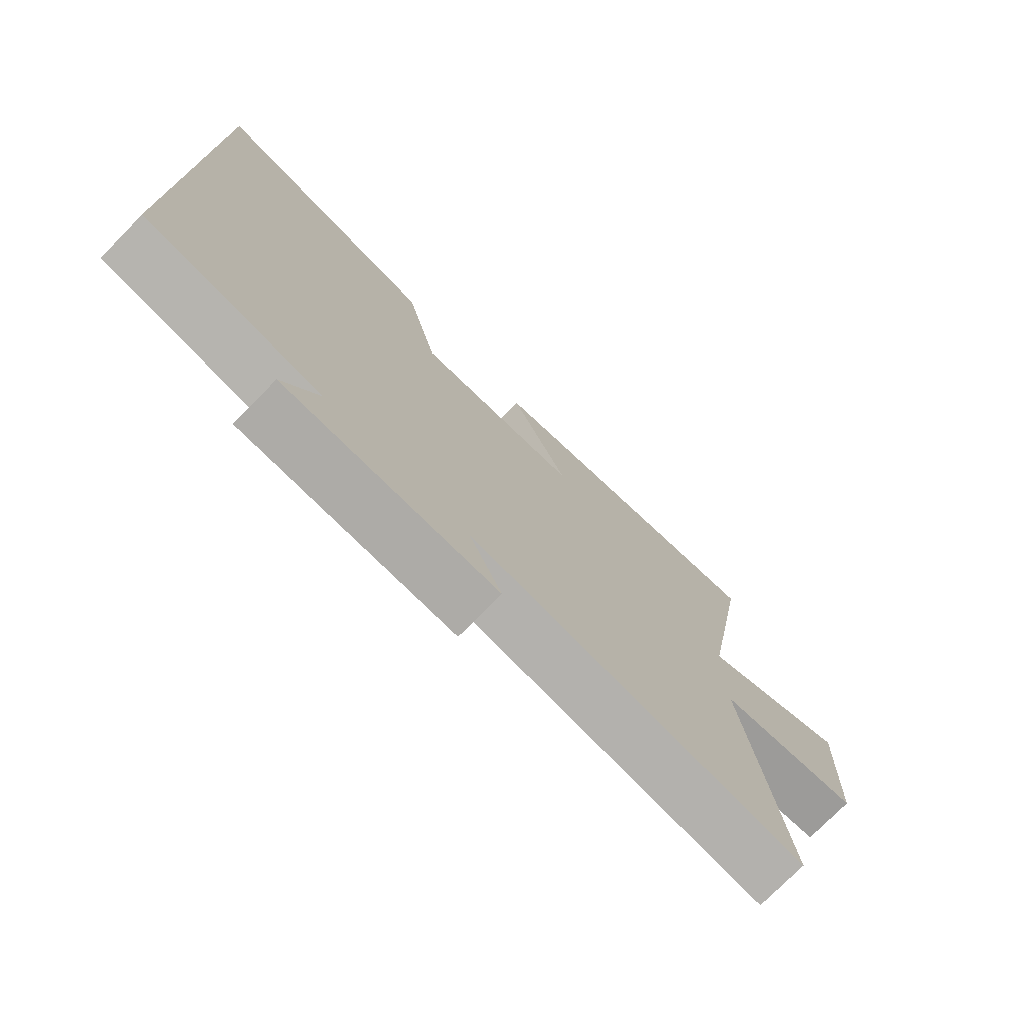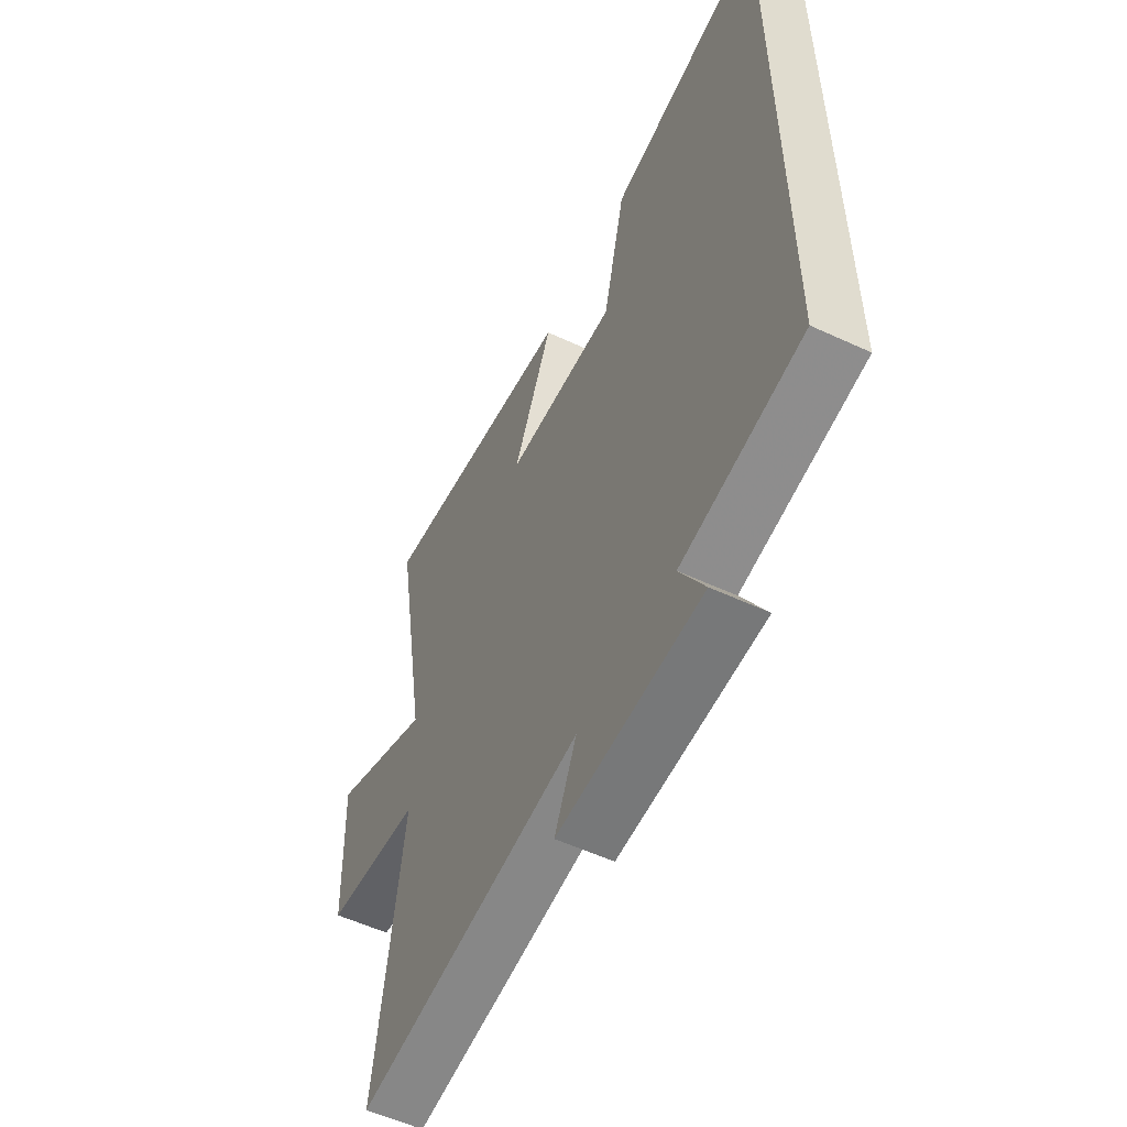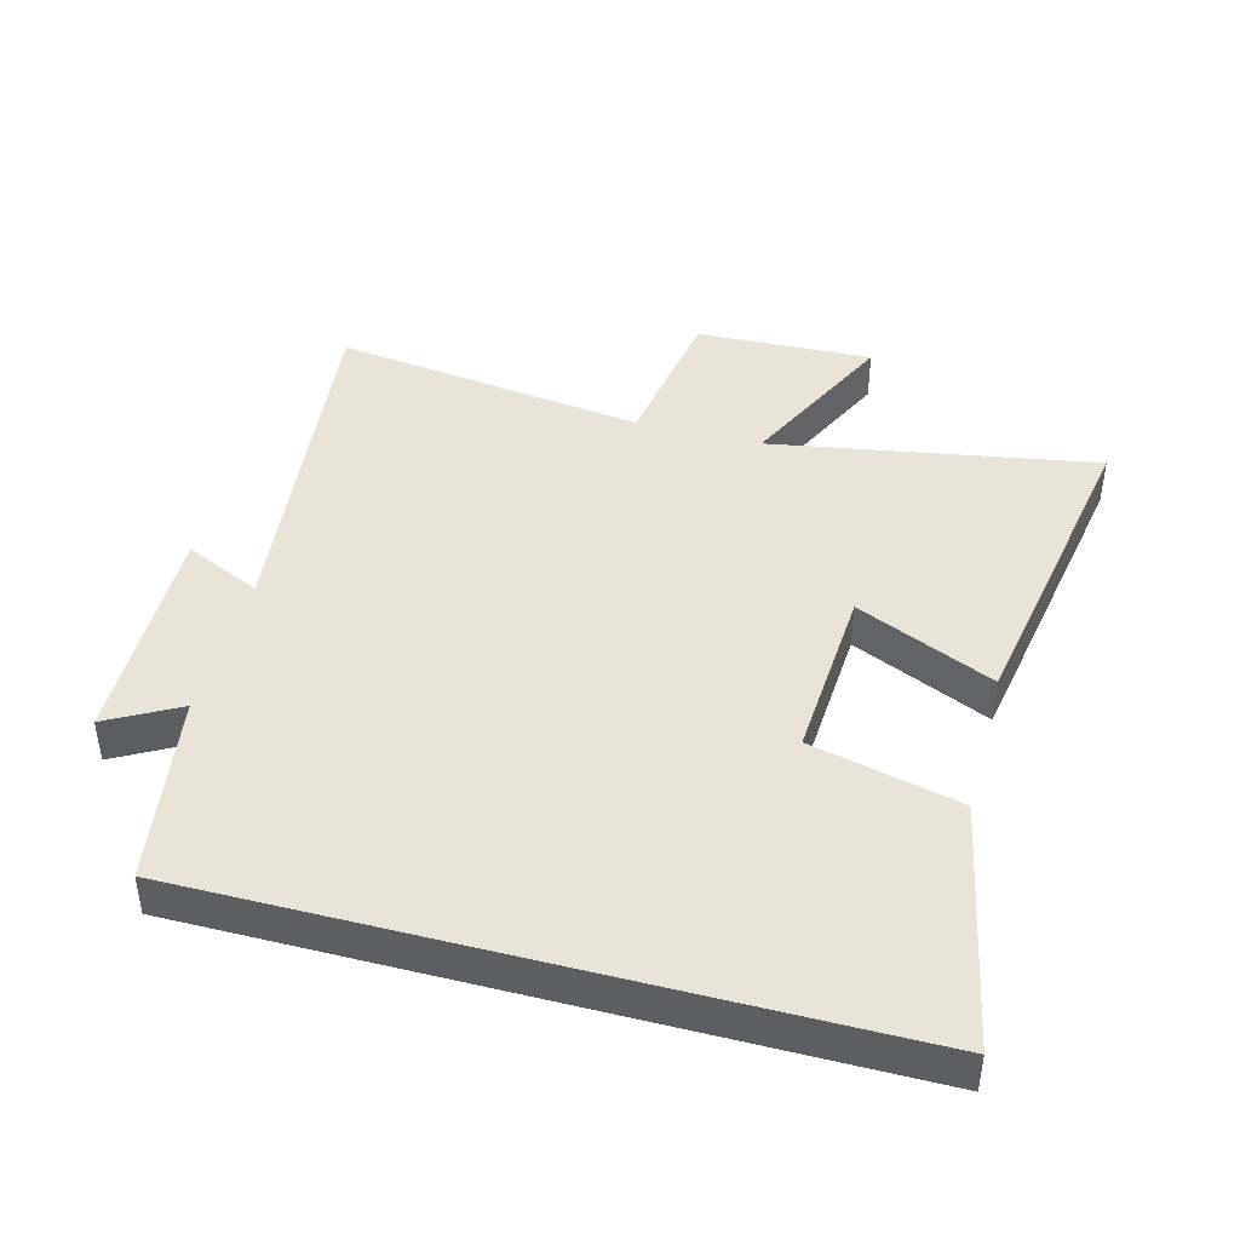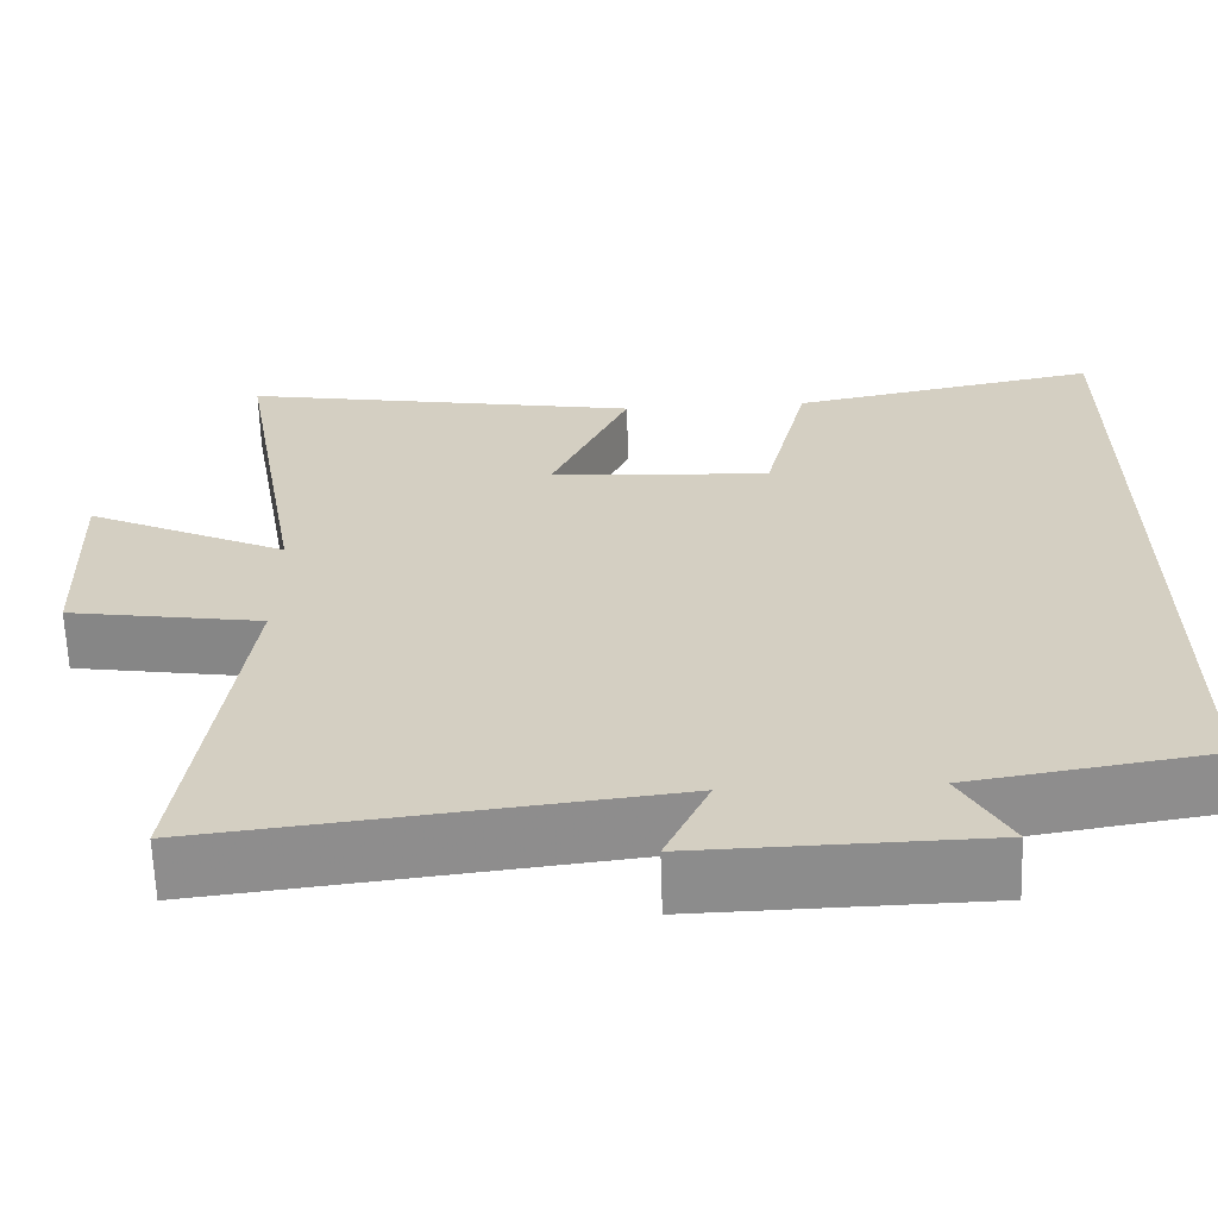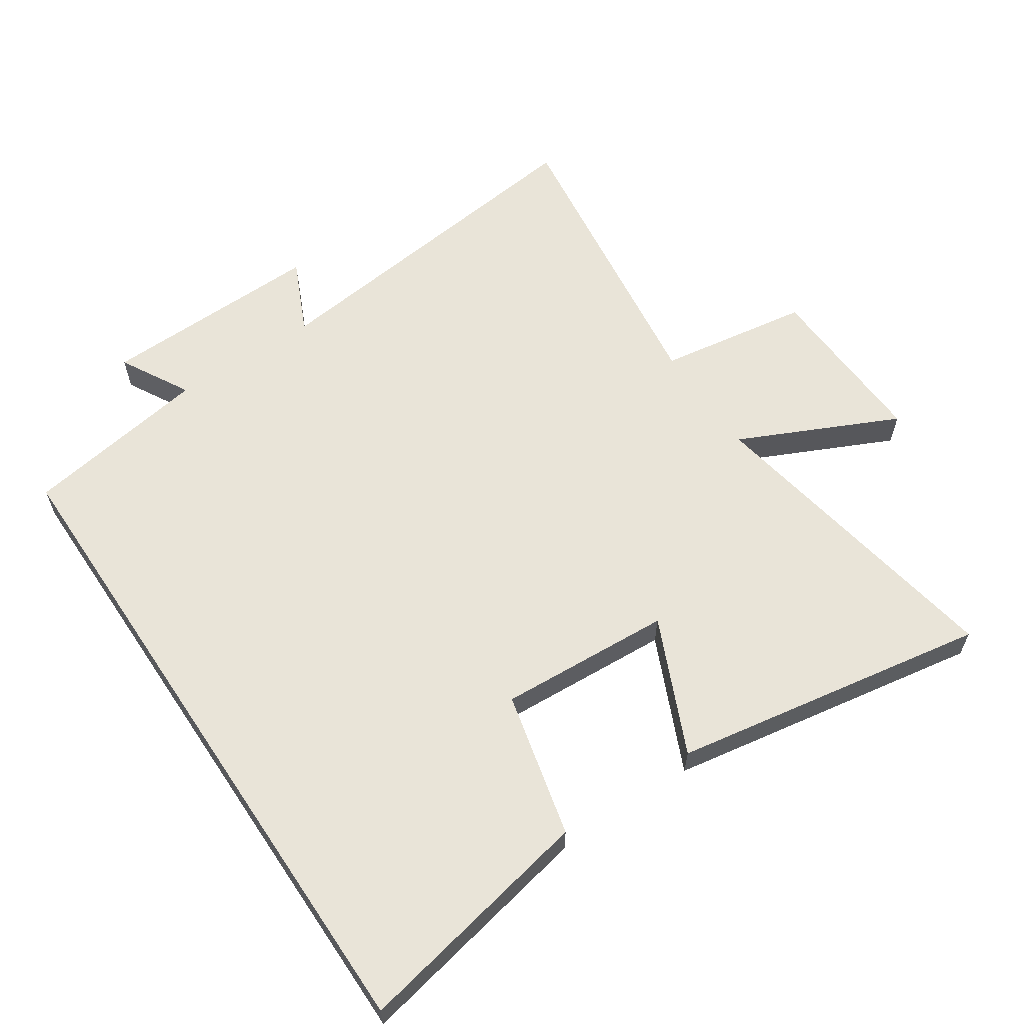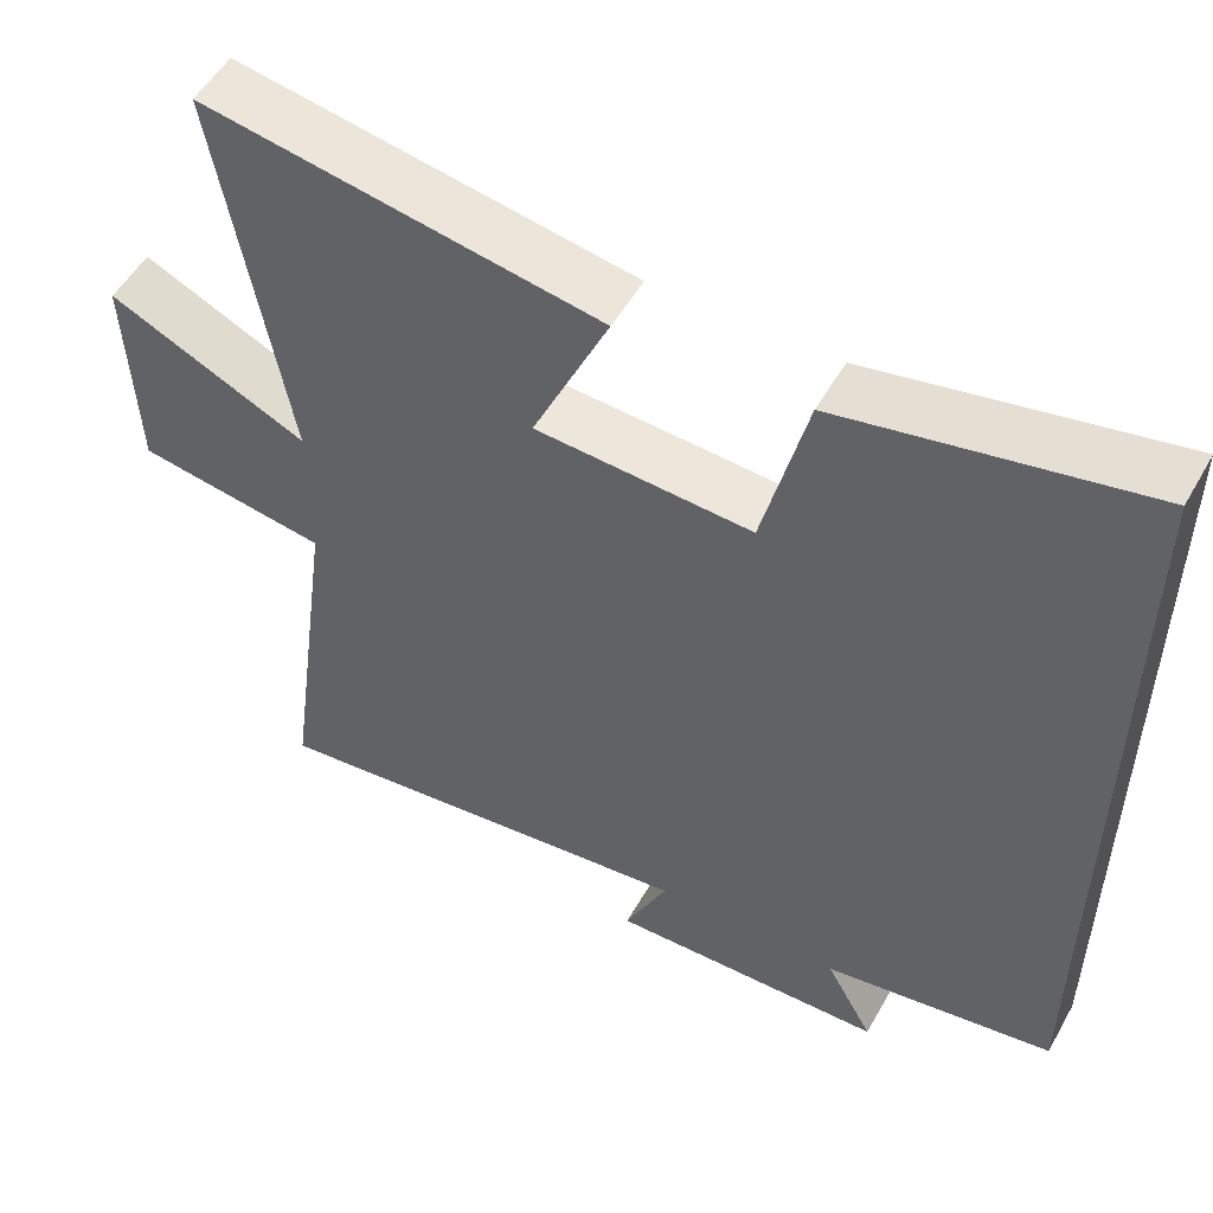
<metadata>
{"format":"obj","ext":"obj","renderer":"f3d","projection":"perspective","resolution":1024,"background":"white","views":[{"elev":-75.6,"azim":-44.5,"up":"+Z"},{"elev":-56.1,"azim":-115.9,"up":"+Z"},{"elev":43.1,"azim":-75.1,"up":"+Y"},{"elev":-64.0,"azim":-178.1,"up":"+Z"},{"elev":60.7,"azim":-33.9,"up":"+Y"},{"elev":52.8,"azim":-151.0,"up":"+Z"}]}
</metadata>
<code>
v 0.564 0.07 -0.563
v 0.019 0.07 -0.5
v 0.072 0.07 -0.615
v -0.272 0.07 -0.607
v -0.213 0.07 -0.5
v -0.5 0.07 -0.454
v -0.5 0.07 0.574
v -0.128 0.07 0.5
v -0.074 0.07 0.276
v 0.192 0.07 0.292
v 0.098 0.07 0.5
v 0.584 0.07 0.584
v 0.5 0.07 0.096
v 0.744 0.07 0.211
v 0.734 0.07 -0.055
v 0.5 0.07 -0.092
v 0.564 0 -0.563
v 0.019 0 -0.5
v 0.072 0 -0.615
v -0.272 0 -0.607
v -0.213 0 -0.5
v -0.5 0 -0.454
v -0.5 0 0.574
v -0.128 0 0.5
v -0.074 0 0.276
v 0.192 0 0.292
v 0.098 0 0.5
v 0.584 0 0.584
v 0.5 0 0.096
v 0.744 0 0.211
v 0.734 0 -0.055
v 0.5 0 -0.092
f 13 14 15 16
f 10 11 12 13
f 9 10 13 16
f 6 7 8 9
f 5 6 9 16
f 2 3 4 5
f 2 5 16
f 1 2 16
f 32 31 30 29
f 29 28 27 26
f 32 29 26 25
f 25 24 23 22
f 32 25 22 21
f 21 20 19 18
f 32 21 18
f 32 18 17
f 1 17 18 2
f 2 18 19 3
f 3 19 20 4
f 4 20 21 5
f 5 21 22 6
f 6 22 23 7
f 7 23 24 8
f 8 24 25 9
f 9 25 26 10
f 10 26 27 11
f 11 27 28 12
f 12 28 29 13
f 13 29 30 14
f 14 30 31 15
f 15 31 32 16
f 16 32 17 1

</code>
